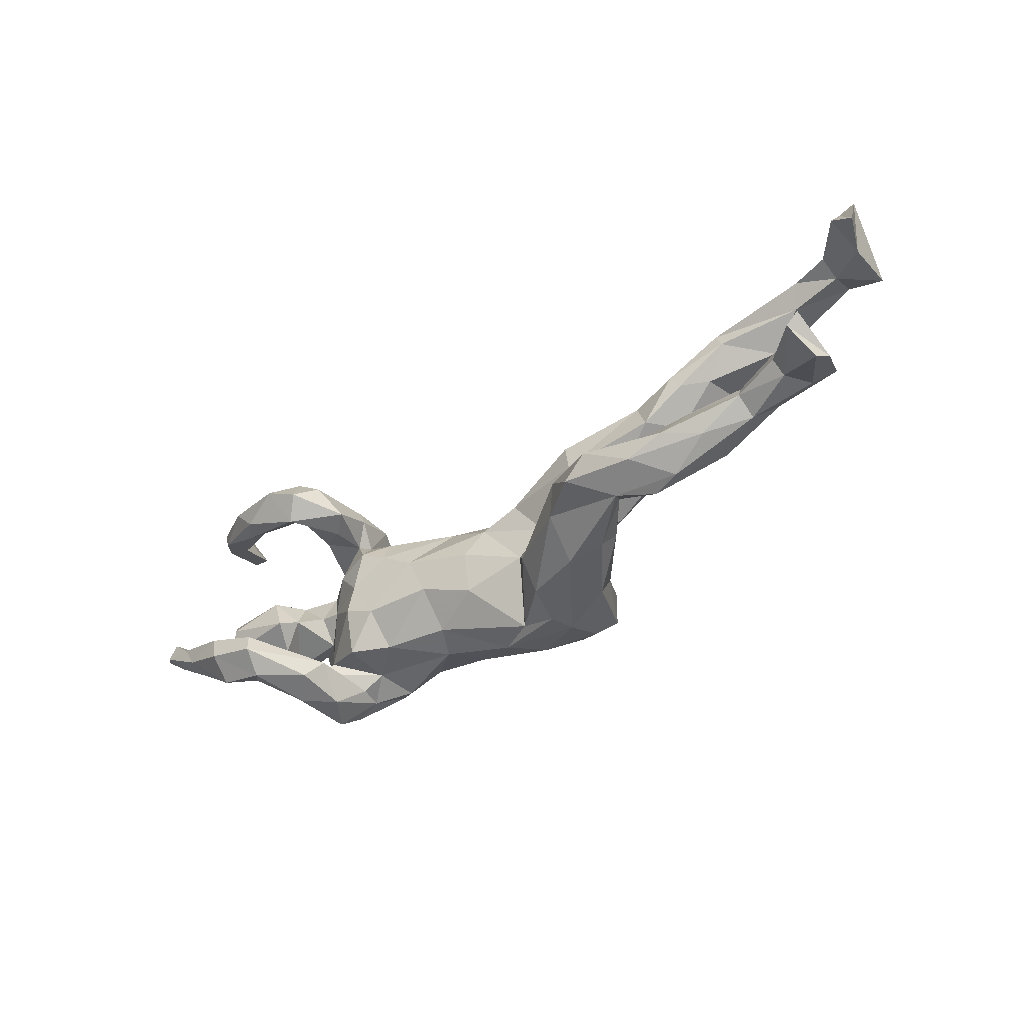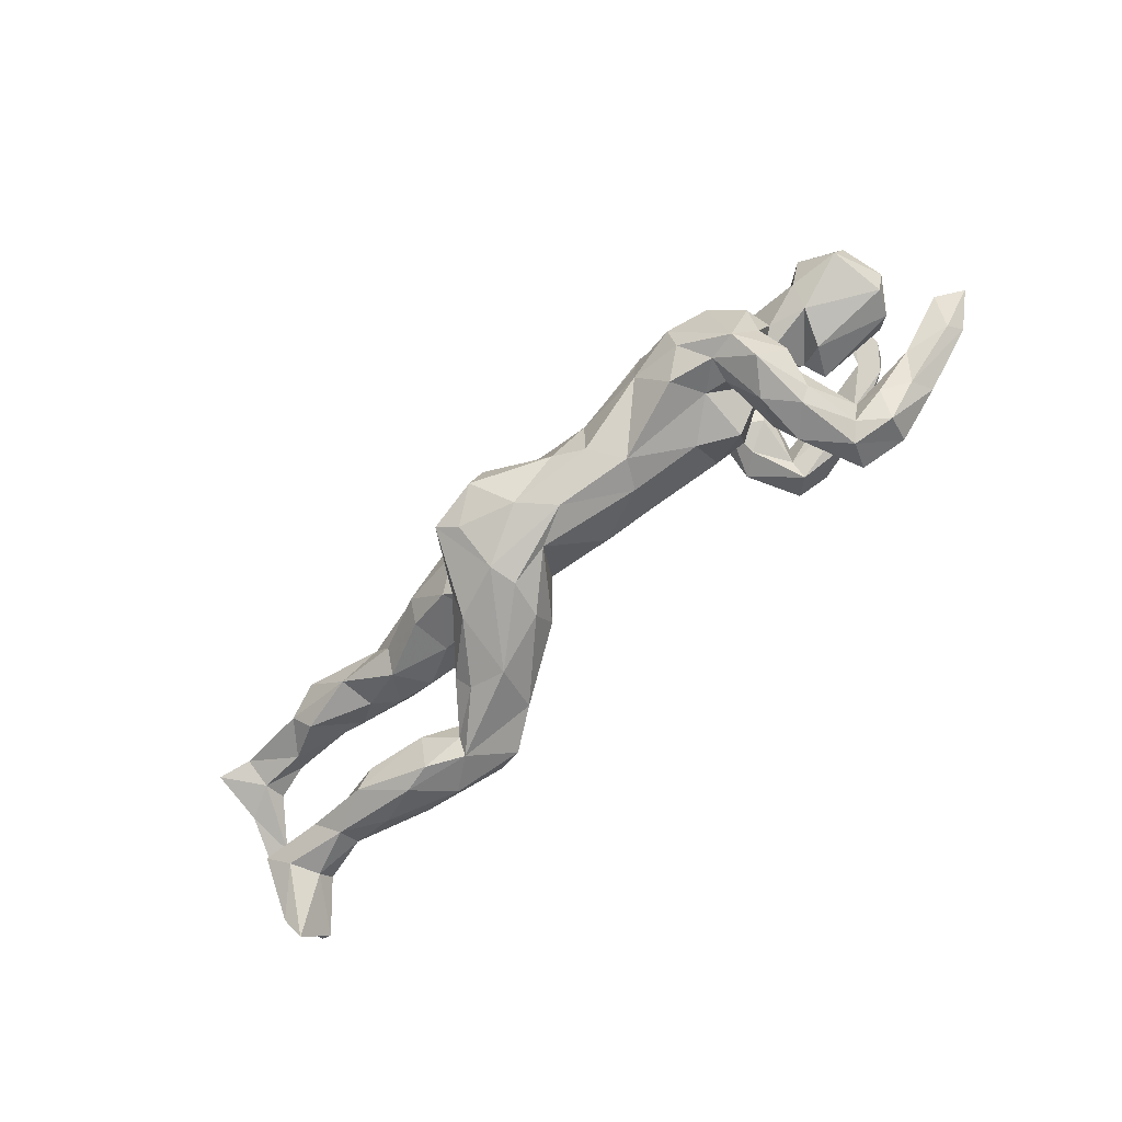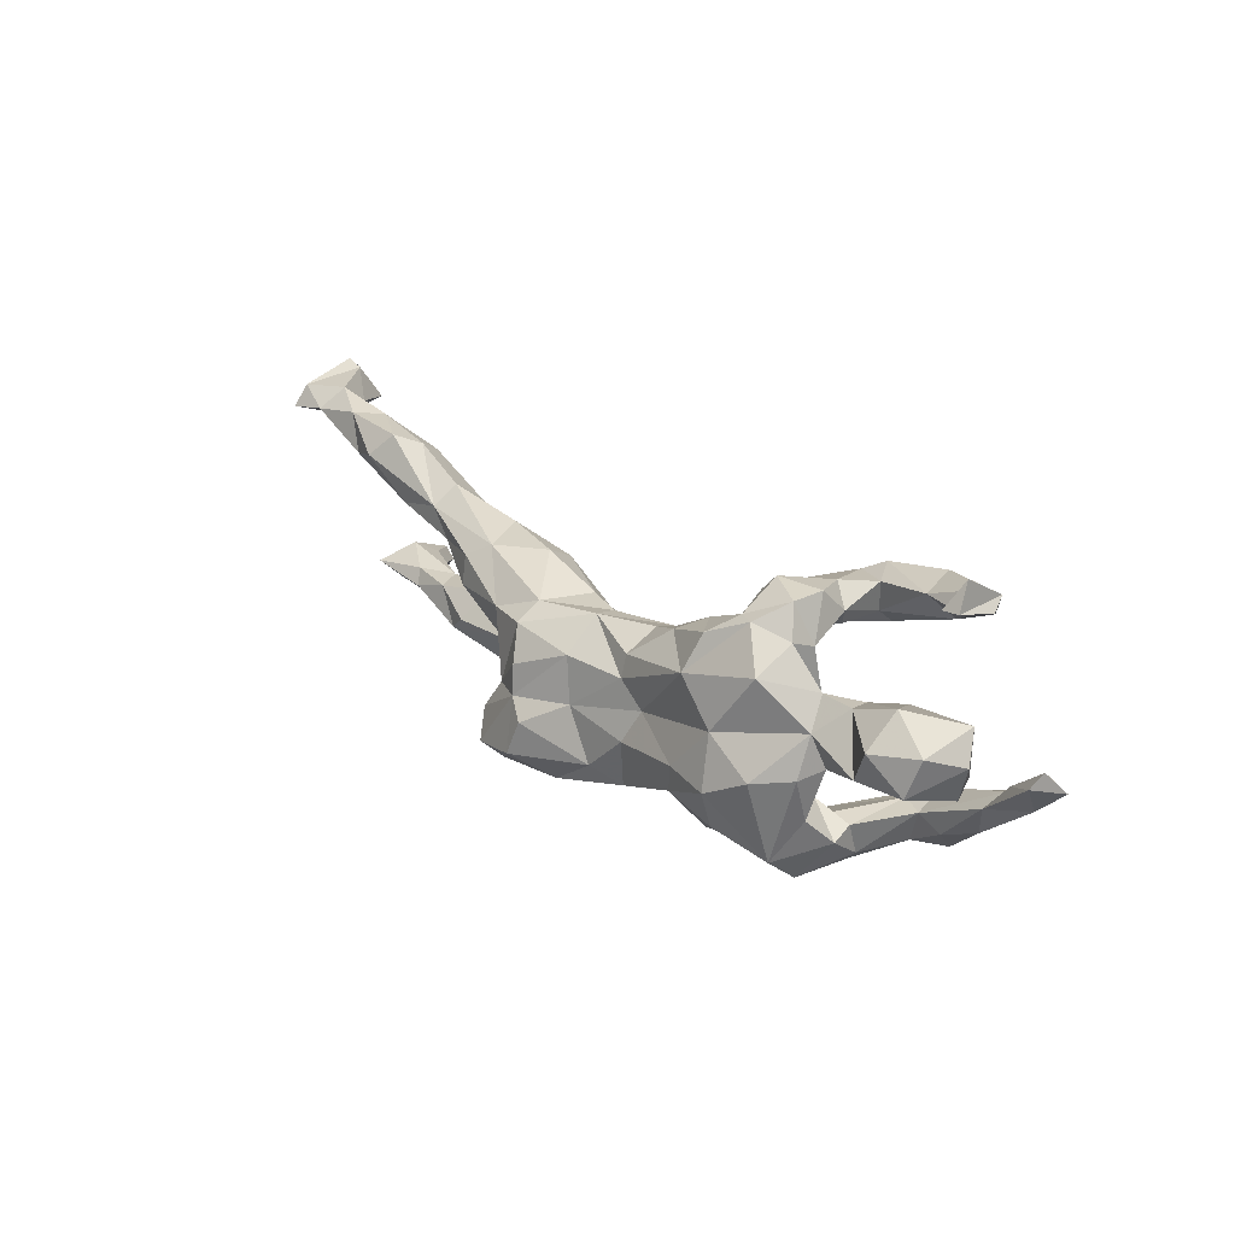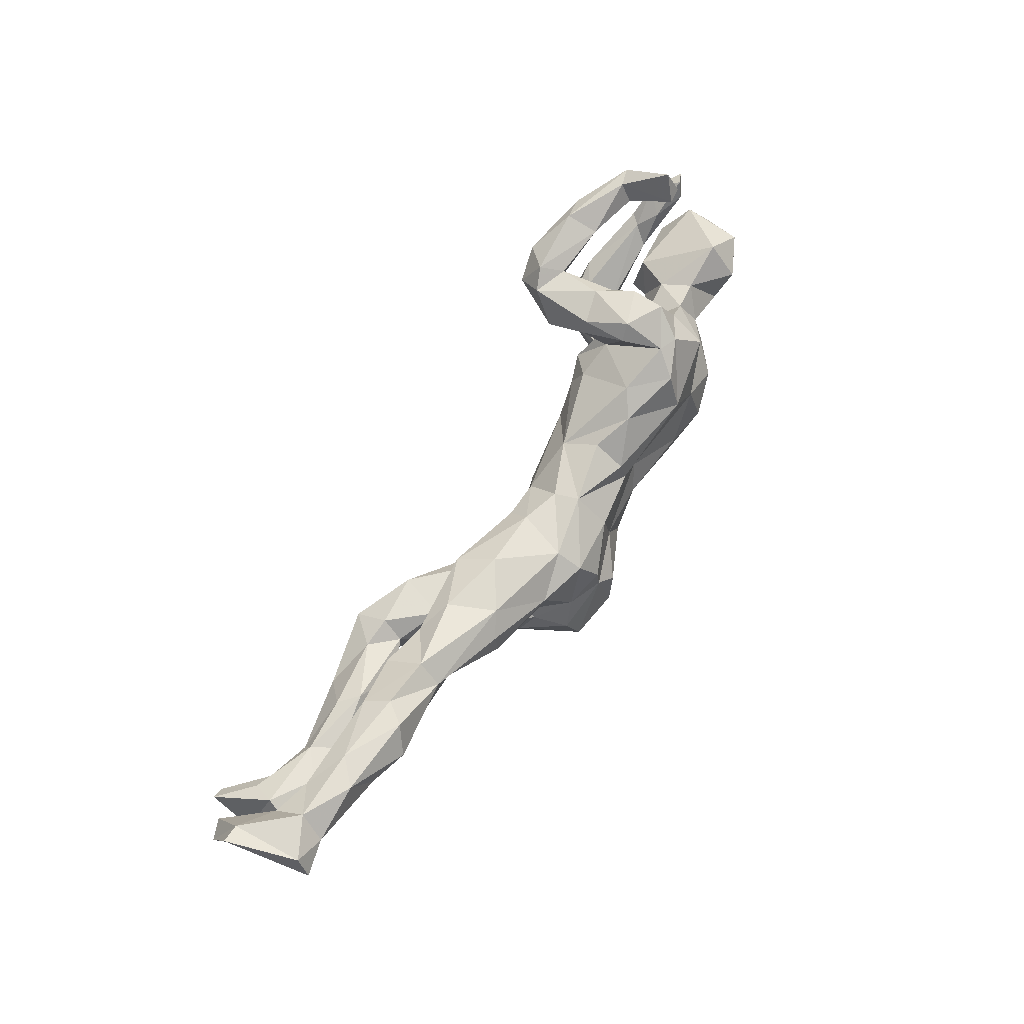
<metadata>
{"format":"obj","ext":"obj","renderer":"f3d","projection":"perspective","resolution":1024,"background":"white","views":[{"elev":-43.8,"azim":37.8,"up":"+Y"},{"elev":-77.2,"azim":-138.3,"up":"+Y"},{"elev":22.6,"azim":-130.6,"up":"+Y"},{"elev":70.7,"azim":121.8,"up":"+Y"}]}
</metadata>
<code>
v -0.346 -0.1872 -0.01323
v 0.1369 -0.2018 -0.0946
v -0.3898 -0.1923 0.03248
v -0.005339 -0.1773 -0.09227
v -0.3841 -0.189 -0.06875
v 0.1251 -0.2058 -0.05023
v -0.3766 -0.1533 -0.1134
v 0.04522 -0.1757 -0.1424
v -0.3301 -0.1435 -0.1033
v -0.4263 -0.1295 -0.03575
v 0.1368 -0.1664 -0.1695
v -0.4123 -0.1709 0.02334
v -0.4091 -0.1882 0.1365
v 0.226 -0.1887 -0.06126
v -0.2569 -0.1437 -0.1192
v -0.3481 -0.1785 0.07552
v 0.2353 -0.2005 0.04535
v -0.4775 -0.1781 0.1459
v 0.1376 -0.1924 0.01275
v 0.08445 -0.1292 -0.2058
v -0.08933 -0.1414 -0.1268
v -0.1282 -0.1441 -0.07285
v -0.4322 -0.1735 0.1123
v 0.1691 -0.1439 -0.1909
v -0.3221 -0.1434 -0.06192
v 0.06417 -0.07367 -0.1984
v -0.3837 -0.1107 -0.0002062
v -0.3319 -0.1377 0.04433
v -0.3944 -0.1607 0.1803
v -0.1034 -0.1303 -0.02425
v -0.2857 -0.1214 -0.06511
v 0.2944 -0.1838 0.03298
v -0.2174 -0.09095 -0.1541
v -0.3007 -0.1148 -0.1512
v -0.3632 -0.09082 -0.01276
v -0.5377 -0.1279 0.1331
v -0.2842 -0.1219 0.02137
v 0.0575 -0.1806 -0.06058
v -0.03951 -0.1198 -0.1506
v -0.4117 -0.08635 -0.07968
v -0.4916 -0.1399 0.1078
v 0.1832 -0.09656 -0.1705
v 0.2221 -0.1385 -0.09386
v -0.3022 -0.05698 -0.1704
v -0.4101 -0.1189 0.1262
v -0.4165 -0.1188 0.003637
v 0.3082 -0.156 0.009943
v 0.2504 -0.1618 0.1212
v -0.47 -0.148 0.1914
v 0.4366 -0.1885 0.08082
v -0.2205 -0.1205 -0.01141
v 0.4241 -0.1255 0.05282
v -0.4868 -0.09654 0.1824
v -0.3695 -0.02347 -0.1504
v -0.0145 -0.1069 0.01104
v 0.555 -0.1491 0.1159
v 0.4847 -0.1826 0.09326
v 0.3687 -0.1639 0.08633
v 0.3783 -0.1813 0.1115
v -0.4467 -0.09923 0.1584
v -0.4006 -0.1266 0.1746
v -0.2267 -0.04683 -0.1601
v -0.5644 -0.06951 0.1038
v 0.09487 -0.04452 -0.1848
v 0.3174 -0.1565 0.1688
v -0.4507 -0.1214 0.1058
v -0.103 -0.06113 -0.1433
v -0.6396 -0.04917 0.1192
v 0.1866 -0.08743 0.04669
v 0.5564 -0.1447 0.04581
v 0.1355 -0.1397 0.04769
v -0.5552 -0.1065 0.1695
v 0.4325 -0.162 0.1524
v 0.2483 -0.09229 -0.05255
v 0.631 -0.1342 0.08275
v -0.2776 -0.04358 0.04872
v 0.0952 -0.08131 0.00166
v -0.108 -0.0652 0.02832
v 0.2635 -0.09762 0.1293
v 0.7915 -0.1711 0.1643
v 0.7997 -0.1468 0.1312
v -0.4899 -0.01307 -0.04698
v 0.2005 -0.09789 -0.1111
v 0.7708 -0.1235 0.2067
v 0.6634 -0.1026 0.05085
v 0.3626 -0.1265 0.1788
v -0.2246 -0.06595 0.04104
v 0.5234 -0.1194 0.03857
v 0.6287 -0.1104 0.1184
v -0.1278 -0.009265 -0.1257
v 0.1853 -0.06161 -0.0004192
v 0.4949 -0.1382 0.1498
v -0.5834 -0.04541 0.1319
v 0.293 -0.0831 0.04579
v 0.7371 -0.114 0.07127
v -0.3825 -0.02384 -0.02782
v -0.4298 -0.007309 -0.06221
v 0.365 -0.1145 0.08272
v 0.5014 -0.07203 0.07751
v -0.5007 0.01077 -0.08496
v 0.2046 0.002226 -0.1221
v 0.3543 -0.09184 0.1219
v 0.1901 -0.05775 -0.04763
v -0.6561 -0.03288 0.1439
v 0.7116 -0.1178 0.1164
v 0.4088 -0.09973 0.1259
v -0.6088 -0.01812 0.1037
v -0.5999 0.0714 -0.06485
v 0.09695 0.004598 -0.1806
v -0.4183 -0.01548 -0.1059
v -0.5831 0.01262 -0.07929
v 0.5321 -0.08206 0.1094
v -0.01341 -0.03058 0.02591
v 0.002171 -0.03706 -0.1515
v 0.01464 0.0363 -0.145
v 0.1529 -0.04817 -0.1601
v -0.4654 -0.02304 0.01346
v -0.657 0.002857 0.08021
v 0.5989 -0.08394 0.05683
v -0.4203 0.04886 -0.08399
v -0.601 -0.04367 0.151
v -0.5981 -0.01302 0.01031
v -0.5806 0.001388 0.05214
v -0.3605 0.06282 -0.003497
v 0.7705 -0.08511 0.04511
v 0.6752 -0.07561 0.06402
v -0.4436 0.003954 0.06275
v 0.7068 -0.09727 0.1389
v 0.7357 -0.08289 0.1473
v -0.3843 0.02174 0.00478
v -0.7012 0.005811 0.1053
v -0.6706 0.02919 0.09254
v 0.1423 -0.03495 -0.002923
v 0.7921 -0.1043 0.2065
v -0.3467 0.01302 0.006799
v -0.6455 -0.00198 0.1393
v 0.01886 0.01894 0.009988
v 0.3187 0.0448 -0.106
v 0.6267 -0.08331 0.1045
v 0.2595 -0.02012 -0.08515
v 0.7475 -0.05952 0.1077
v -0.08738 0.02905 -0.1294
v -0.559 0.03807 0.06944
v -0.1359 0.006137 0.04027
v -0.2929 0.0262 -0.1499
v -0.6194 0.04442 0.002863
v 0.2011 0.05126 -0.1309
v -0.5979 0.08771 0.03423
v -0.3057 0.05667 0.04079
v -0.2618 0.004262 0.05186
v -0.5313 0.06585 -0.09954
v 0.1185 0.05719 -0.1544
v -0.4291 0.02137 0.02907
v 0.01609 0.08563 -0.08746
v -0.4649 0.06528 0.05815
v 0.02692 0.07585 -0.04476
v 0.2322 -0.02982 -0.01447
v -0.3541 0.1182 -0.1247
v 0.336 0.01707 -0.07294
v -0.4088 0.09516 -0.05301
v 0.08947 0.03945 0.009931
v 0.2353 0.02964 0.04034
v -0.2342 0.09317 -0.1486
v -0.4586 0.08869 -0.04791
v -0.4385 0.07554 0.002687
v 0.4148 0.08222 -0.06341
v -0.08573 0.06341 -0.1181
v -0.06713 0.07033 -0.00652
v 0.3253 0.01596 -0.006707
v -0.1907 0.04309 0.04992
v -0.5377 0.116 -0.04777
v 0.3943 0.05378 0.02805
v 0.4353 0.05678 -0.02691
v -0.08911 0.09221 -0.06386
v -0.2343 0.06505 0.06406
v 0.1214 0.07978 -0.1099
v -0.1969 0.09002 0.03079
v -0.3589 0.1536 -0.06185
v -0.3089 0.1767 -0.0927
v -0.1537 0.1165 -0.0899
v 0.3184 0.09242 -0.09908
v -0.2483 0.1505 -0.1204
v 0.09285 0.0788 -0.02489
v -0.2561 0.1236 0.01925
v 0.2265 0.08349 0.03734
v 0.2005 0.1164 -0.02547
v 0.2791 0.1152 -0.07738
v -0.2682 0.1189 0.03996
v -0.195 0.1395 -0.05985
v -0.32 0.1327 0.07396
v -0.2715 0.1142 0.09915
v 0.455 0.1216 0.03386
v 0.3733 0.1056 0.01982
v -0.3099 0.1254 0.1603
v -0.3098 0.102 0.189
v 0.5234 0.116 -0.06672
v 0.4695 0.1023 0.0243
v 0.3161 0.1253 -0.0009062
v -0.2361 0.1241 0.1281
v -0.3602 0.1376 -0.02022
v -0.4084 0.1424 0.2025
v -0.2406 0.1561 0.06114
v -0.2791 0.1753 -0.0794
v -0.502 0.1876 0.1184
v -0.3396 0.2026 -0.0425
v 0.5124 0.1099 -0.005482
v 0.4376 0.1608 -0.02548
v -0.3396 0.1623 0.05794
v -0.4487 0.1553 0.164
v -0.2813 0.1362 0.2158
v -0.4134 0.1887 0.1391
v -0.55 0.2247 0.04695
v 0.4459 0.1303 -0.06516
v -0.251 0.187 -0.01477
v 0.557 0.1555 0.01964
v 0.6276 0.1354 -0.04143
v -0.3069 0.1942 0.07508
v -0.2508 0.1825 0.06069
v 0.6498 0.1688 -0.06814
v -0.2739 0.2118 -0.009617
v -0.3402 0.2041 0.01318
v -0.2618 0.1726 0.1718
v -0.4493 0.1899 0.2004
v -0.5239 0.1893 0.1527
v -0.5223 0.2234 0.04439
v -0.3197 0.1758 0.15
v -0.3365 0.1637 0.2276
v -0.2972 0.1907 0.1871
v 0.5883 0.1854 -0.0895
v -0.5518 0.2093 0.1161
v -0.4063 0.208 0.1925
v -0.5064 0.2229 0.1388
v 0.6954 0.1751 -0.008925
v 0.5543 0.2224 -0.06292
v -0.5369 0.2229 0.1474
v 0.7801 0.1917 -0.004885
v 0.5267 0.2064 -0.02477
v -0.5439 0.2677 0.06779
v 0.5457 0.1833 0.01674
v 0.8368 0.2061 -0.06983
v 0.6848 0.2277 -0.05279
v 0.7149 0.2091 0.01551
v 0.7791 0.2128 -0.0563
v 0.6449 0.226 -0.01468
v 0.8366 0.1893 0.1096
v 0.7778 0.2088 0.03286
v 0.8392 0.1902 0.02505
v 0.8695 0.1824 0.09872
v 0.8656 0.2598 0.06585
v 0.828 0.2429 -0.04849
v 0.8354 0.2498 0.06578
v 0.7636 0.2456 -0.01461
f 93 107 136
f 195 191 199
f 228 211 231
f 86 106 102
f 71 48 79
f 93 63 107
f 68 104 131
f 84 129 128
f 105 128 89
f 105 84 128
f 89 128 139
f 121 93 136
f 104 121 136
f 131 104 136
f 194 191 195
f 195 199 210
f 210 199 222
f 195 209 194
f 210 222 228
f 209 201 224
f 224 201 223
f 224 223 235
f 227 228 231
f 223 227 231
f 223 231 235
f 15 34 33
f 22 33 21
f 43 24 42
f 39 8 21
f 8 39 20
f 2 8 11
f 163 179 182
f 145 158 163
f 163 158 179
f 180 163 182
f 163 90 145
f 64 114 115
f 109 64 115
f 109 115 152
f 147 116 152
f 116 109 152
f 116 147 101
f 44 54 145
f 62 44 145
f 26 114 64
f 33 44 62
f 26 39 114
f 20 26 64
f 42 64 116
f 42 24 64
f 24 20 64
f 33 34 44
f 26 20 39
f 11 8 20
f 24 11 20
f 74 43 83
f 7 40 110
f 22 15 33
f 14 24 43
f 9 7 34
f 9 5 7
f 15 9 34
f 8 4 21
f 8 2 4
f 14 2 24
f 2 11 24
f 237 244 234
f 241 234 244
f 243 241 252
f 250 243 252
f 240 243 250
f 213 237 234
f 241 229 234
f 219 229 241
f 243 219 241
f 243 233 219
f 236 243 240
f 247 236 240
f 229 213 234
f 196 213 229
f 219 196 229
f 203 179 205
f 182 179 203
f 189 182 203
f 180 182 189
f 213 187 207
f 181 187 213
f 166 181 213
f 97 40 96
f 40 35 96
f 40 10 35
f 25 9 31
f 9 15 31
f 43 74 47
f 47 14 43
f 7 5 10
f 59 57 73
f 65 59 73
f 209 195 201
f 18 13 49
f 41 18 36
f 18 72 36
f 72 18 49
f 65 73 86
f 61 45 60
f 29 61 53
f 53 61 60
f 60 66 93
f 49 53 72
f 36 72 104
f 105 80 84
f 73 92 86
f 65 86 79
f 79 48 65
f 53 60 93
f 53 93 121
f 72 53 121
f 104 72 121
f 81 141 134
f 84 134 129
f 141 129 134
f 195 210 227
f 201 195 227
f 210 228 227
f 223 201 227
f 49 13 29
f 49 29 53
f 84 81 134
f 84 80 81
f 22 4 30
f 30 4 38
f 4 6 38
f 2 6 4
f 17 2 14
f 6 2 17
f 250 252 251
f 249 250 251
f 240 250 249
f 239 242 244
f 244 242 252
f 237 239 244
f 233 236 242
f 233 243 236
f 220 205 221
f 203 205 220
f 214 203 220
f 207 198 193
f 206 216 215
f 215 216 233
f 187 198 207
f 40 97 110
f 7 10 40
f 15 22 31
f 21 4 22
f 241 244 252
f 213 207 237
f 216 196 219
f 233 216 219
f 186 185 198
f 185 193 198
f 172 173 197
f 173 206 197
f 184 177 189
f 177 168 189
f 183 185 186
f 183 161 185
f 172 169 173
f 108 148 171
f 146 148 108
f 165 164 171
f 165 130 124
f 137 156 168
f 137 183 156
f 137 161 183
f 169 159 173
f 111 146 108
f 111 122 146
f 133 91 157
f 169 140 159
f 157 140 169
f 111 82 122
f 82 111 100
f 82 117 122
f 82 96 153
f 96 82 97
f 91 103 157
f 74 103 94
f 124 200 178
f 168 156 154
f 83 116 103
f 74 83 103
f 157 103 140
f 144 113 137
f 144 78 113
f 113 77 137
f 137 133 161
f 117 82 153
f 96 35 135
f 77 133 137
f 55 77 113
f 200 208 221
f 217 218 220
f 133 157 162
f 161 133 162
f 124 135 149
f 135 150 149
f 96 135 130
f 135 124 130
f 153 96 130
f 122 123 146
f 162 169 172
f 169 162 157
f 144 137 168
f 144 168 170
f 170 168 177
f 200 124 149
f 153 130 165
f 153 165 155
f 155 165 171
f 148 155 171
f 162 172 193
f 185 162 193
f 161 162 185
f 175 177 184
f 192 172 197
f 193 172 192
f 188 184 202
f 204 230 212
f 208 217 221
f 133 77 91
f 77 71 69
f 77 69 91
f 94 103 91
f 30 78 51
f 78 30 55
f 55 38 77
f 38 71 77
f 10 46 35
f 25 27 28
f 37 31 51
f 31 22 51
f 22 30 51
f 38 55 30
f 38 19 71
f 32 14 47
f 5 3 12
f 5 1 3
f 5 12 10
f 178 200 205
f 179 178 205
f 184 203 214
f 187 186 198
f 166 213 196
f 173 196 206
f 196 173 166
f 196 216 206
f 160 124 178
f 184 189 203
f 168 180 189
f 168 174 180
f 168 154 174
f 176 156 183
f 176 183 186
f 151 108 171
f 151 171 164
f 100 164 120
f 100 151 164
f 165 124 160
f 160 164 165
f 120 164 160
f 159 166 173
f 100 111 151
f 97 100 120
f 97 82 100
f 97 120 110
f 140 103 101
f 103 116 101
f 187 176 186
f 158 120 160
f 111 108 151
f 79 86 102
f 86 92 106
f 106 92 112
f 73 56 92
f 92 89 112
f 92 56 89
f 80 105 95
f 36 68 63
f 104 68 36
f 41 36 63
f 66 63 93
f 66 41 63
f 39 67 114
f 62 145 90
f 115 114 142
f 142 90 163
f 147 152 176
f 167 142 163
f 167 163 180
f 39 21 67
f 34 7 44
f 44 7 54
f 43 42 83
f 83 42 116
f 21 33 67
f 67 33 62
f 7 110 54
f 114 67 90
f 67 62 90
f 145 54 120
f 110 120 54
f 140 101 138
f 114 90 142
f 145 120 158
f 166 159 138
f 140 138 159
f 138 147 181
f 138 101 147
f 152 154 176
f 176 154 156
f 115 142 154
f 152 115 154
f 142 167 154
f 167 174 154
f 174 167 180
f 166 138 181
f 181 147 187
f 147 176 187
f 158 160 178
f 179 158 178
f 45 66 60
f 48 59 65
f 17 59 48
f 50 57 59
f 73 57 56
f 23 41 66
f 23 18 41
f 28 45 61
f 61 29 28
f 13 16 29
f 29 16 28
f 13 18 23
f 13 3 16
f 23 3 13
f 230 224 235
f 231 232 235
f 211 232 231
f 224 204 209
f 211 204 232
f 209 204 211
f 228 226 211
f 46 66 45
f 3 23 12
f 88 52 99
f 119 88 99
f 70 88 119
f 85 70 119
f 37 51 87
f 87 51 78
f 98 47 94
f 70 52 88
f 12 66 46
f 16 1 28
f 3 1 16
f 246 245 251
f 236 247 245
f 247 248 245
f 212 235 238
f 204 212 225
f 47 74 94
f 10 12 46
f 17 14 32
f 1 25 28
f 246 236 245
f 248 247 249
f 149 175 188
f 99 98 106
f 52 98 99
f 57 75 56
f 75 105 89
f 56 75 89
f 75 95 105
f 95 125 81
f 80 95 81
f 28 27 45
f 58 47 98
f 50 59 58
f 52 58 98
f 52 50 58
f 57 50 70
f 57 70 75
f 218 214 220
f 233 242 239
f 247 240 249
f 242 246 252
f 246 251 252
f 202 184 214
f 205 200 221
f 192 215 239
f 197 206 215
f 197 215 192
f 192 239 207
f 237 207 239
f 207 193 192
f 202 214 218
f 220 221 217
f 242 236 246
f 215 233 239
f 208 194 226
f 238 225 212
f 64 109 116
f 27 25 31
f 35 31 37
f 46 27 35
f 6 17 19
f 38 6 19
f 5 9 1
f 1 9 25
f 66 12 23
f 19 48 71
f 19 17 48
f 58 32 47
f 59 32 58
f 32 59 17
f 251 248 249
f 245 248 251
f 232 238 235
f 212 230 235
f 232 225 238
f 232 204 225
f 199 202 218
f 230 204 224
f 190 194 208
f 70 85 75
f 75 85 95
f 45 27 46
f 70 50 52
f 194 209 211
f 194 211 226
f 222 226 228
f 217 226 222
f 217 208 226
f 27 31 35
f 222 218 217
f 222 199 218
f 190 191 194
f 107 132 136
f 68 131 118
f 106 112 99
f 139 99 112
f 119 99 139
f 112 89 139
f 126 139 141
f 128 129 139
f 141 139 129
f 141 81 125
f 63 68 118
f 107 63 118
f 69 71 79
f 102 94 79
f 98 94 102
f 98 102 106
f 118 131 132
f 107 118 132
f 119 139 126
f 191 188 199
f 188 208 200
f 188 190 208
f 149 188 200
f 123 143 148
f 143 155 148
f 149 150 175
f 175 150 170
f 35 76 135
f 141 125 126
f 135 76 150
f 127 117 153
f 146 123 148
f 170 177 175
f 188 202 199
f 191 190 188
f 35 37 76
f 69 79 94
f 69 94 91
f 78 55 113
f 87 78 144
f 37 87 76
f 87 150 76
f 122 117 123
f 117 127 123
f 143 123 127
f 95 85 125
f 125 85 126
f 85 119 126
f 87 144 150
f 150 144 170
f 127 153 155
f 143 127 155
f 175 184 188
f 132 131 136

</code>
